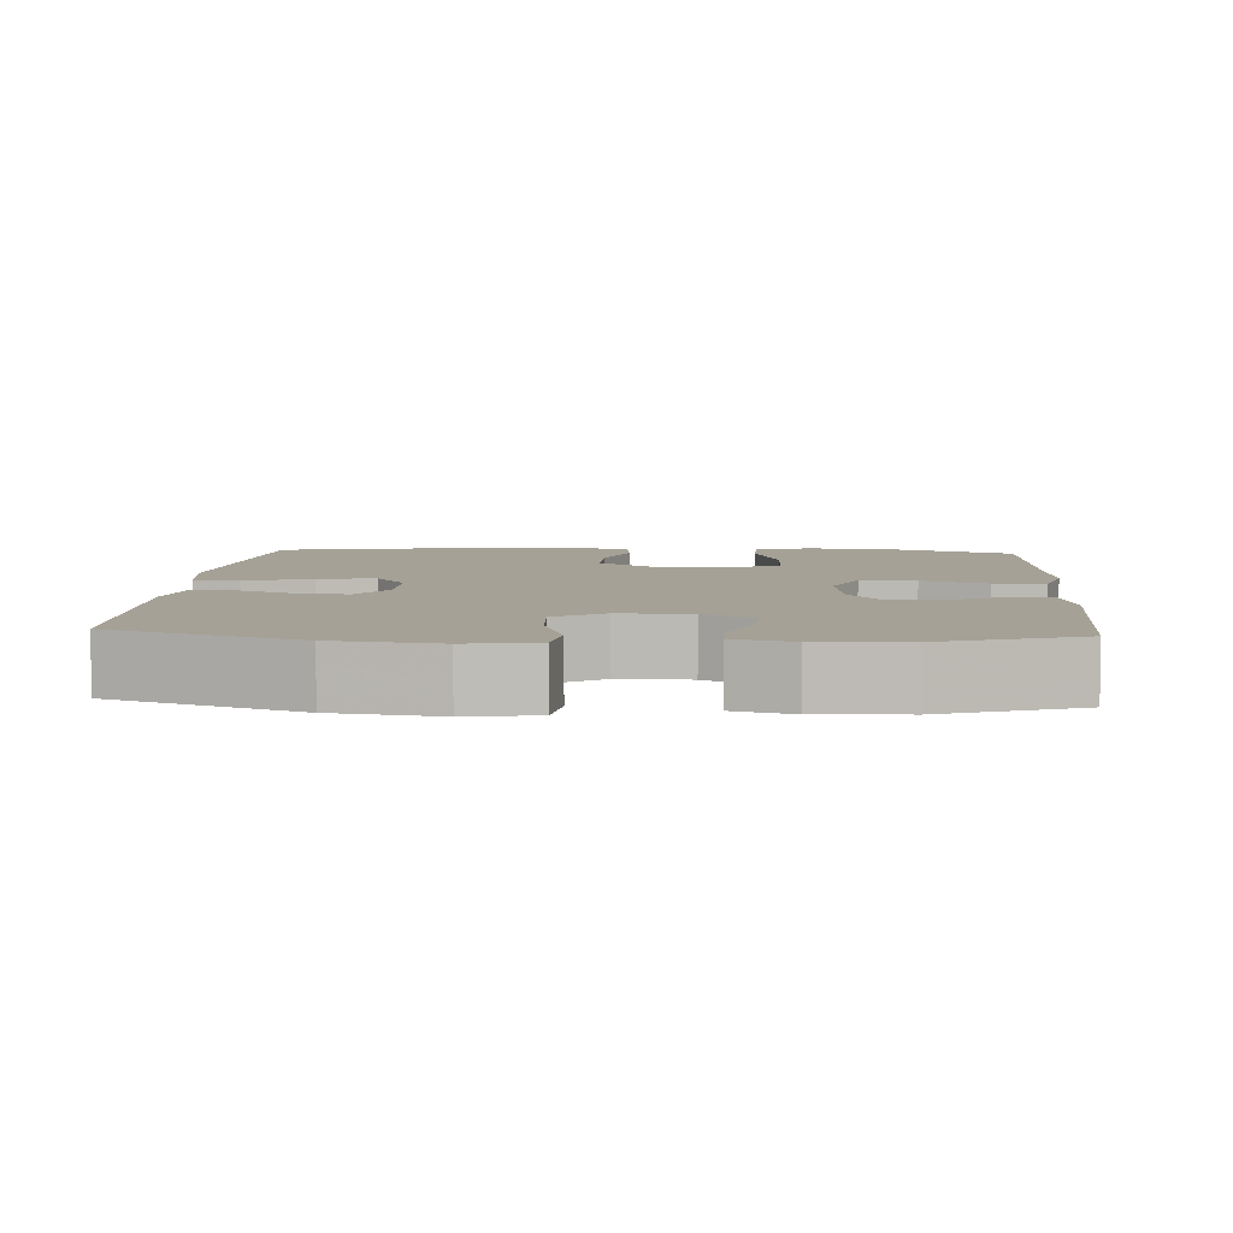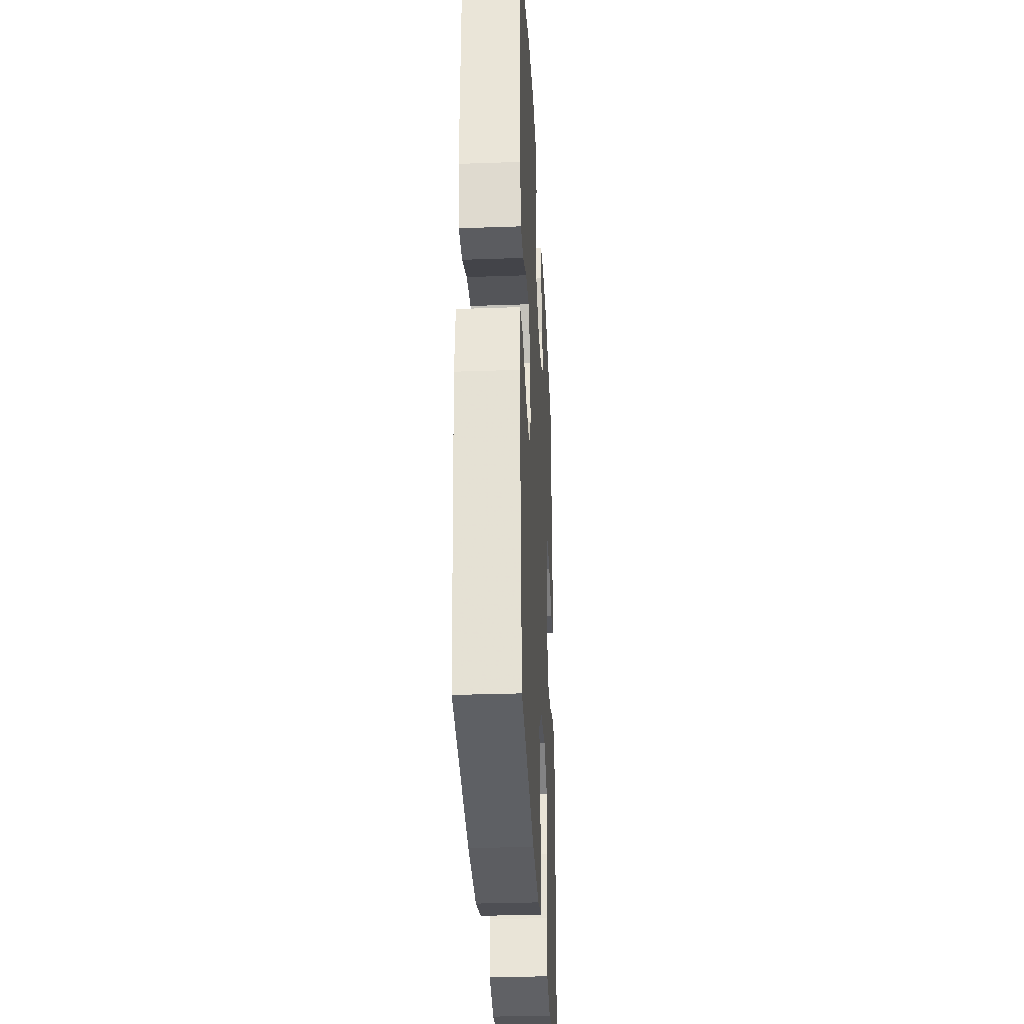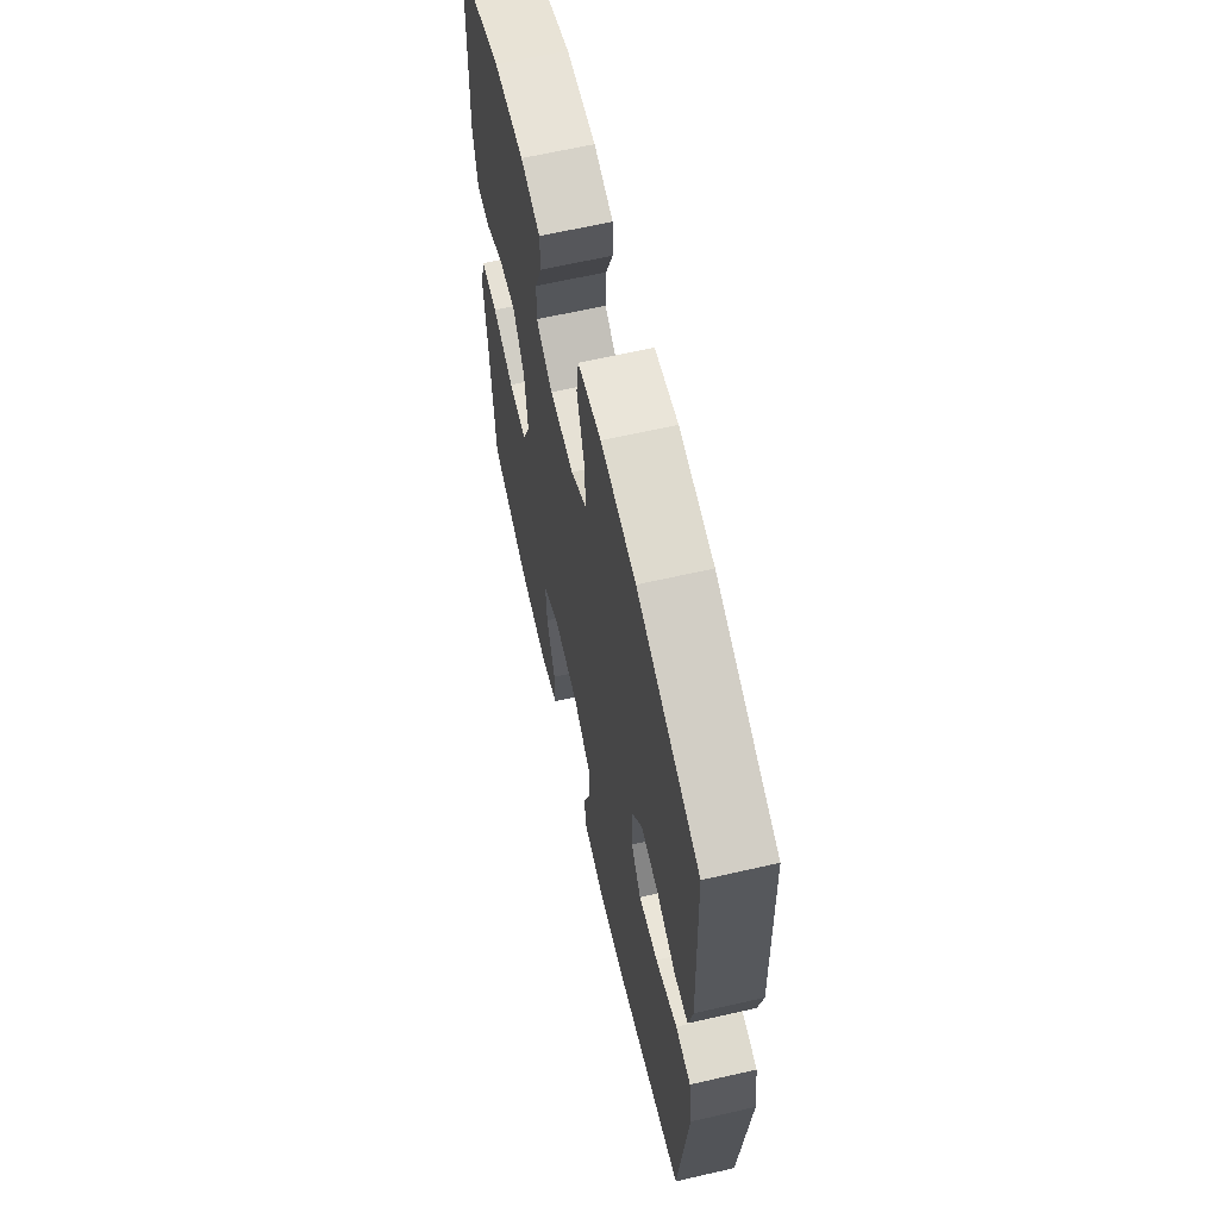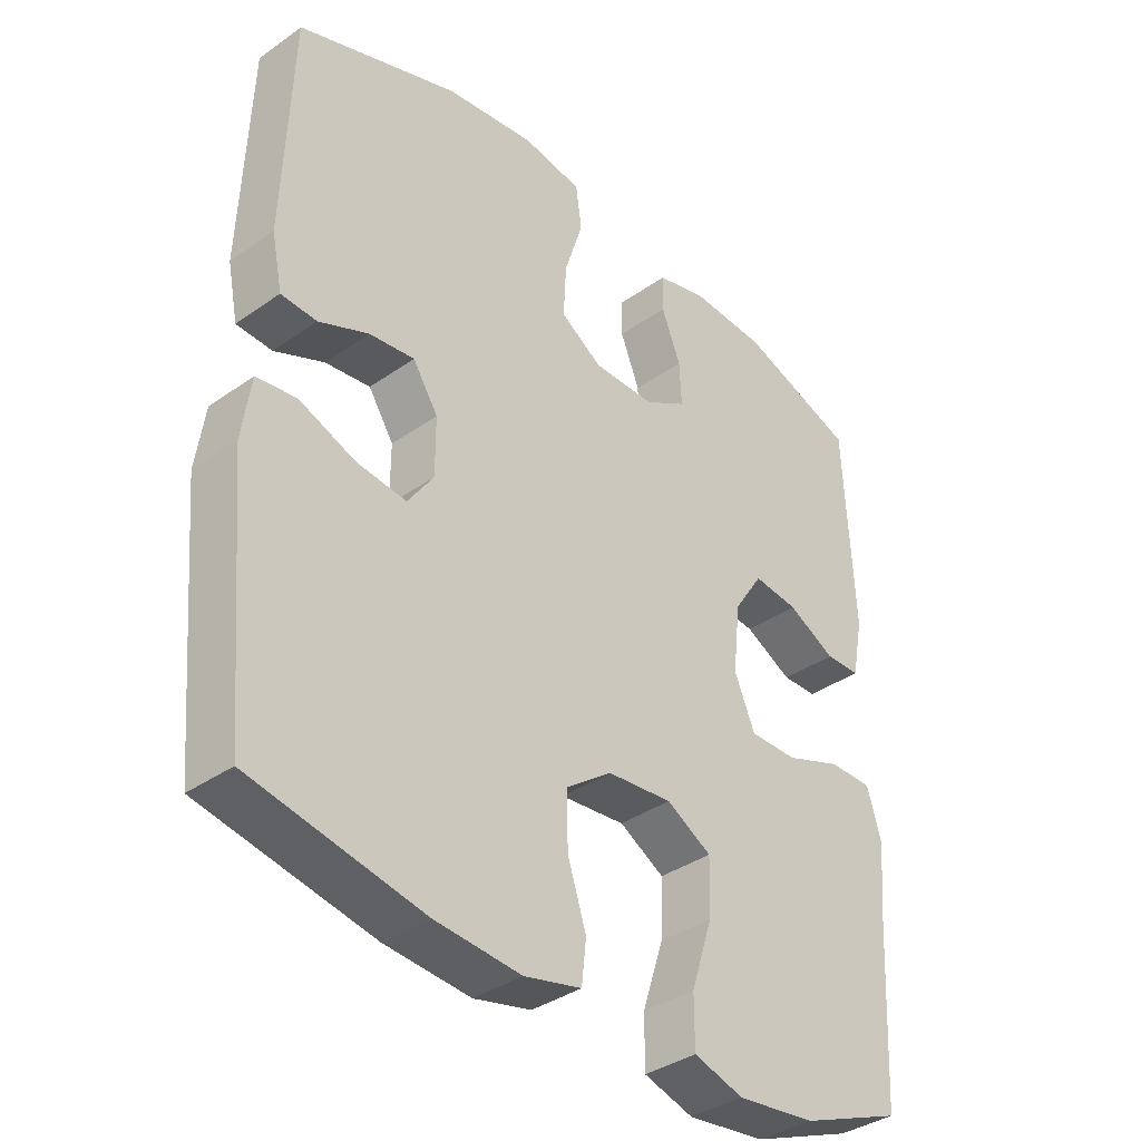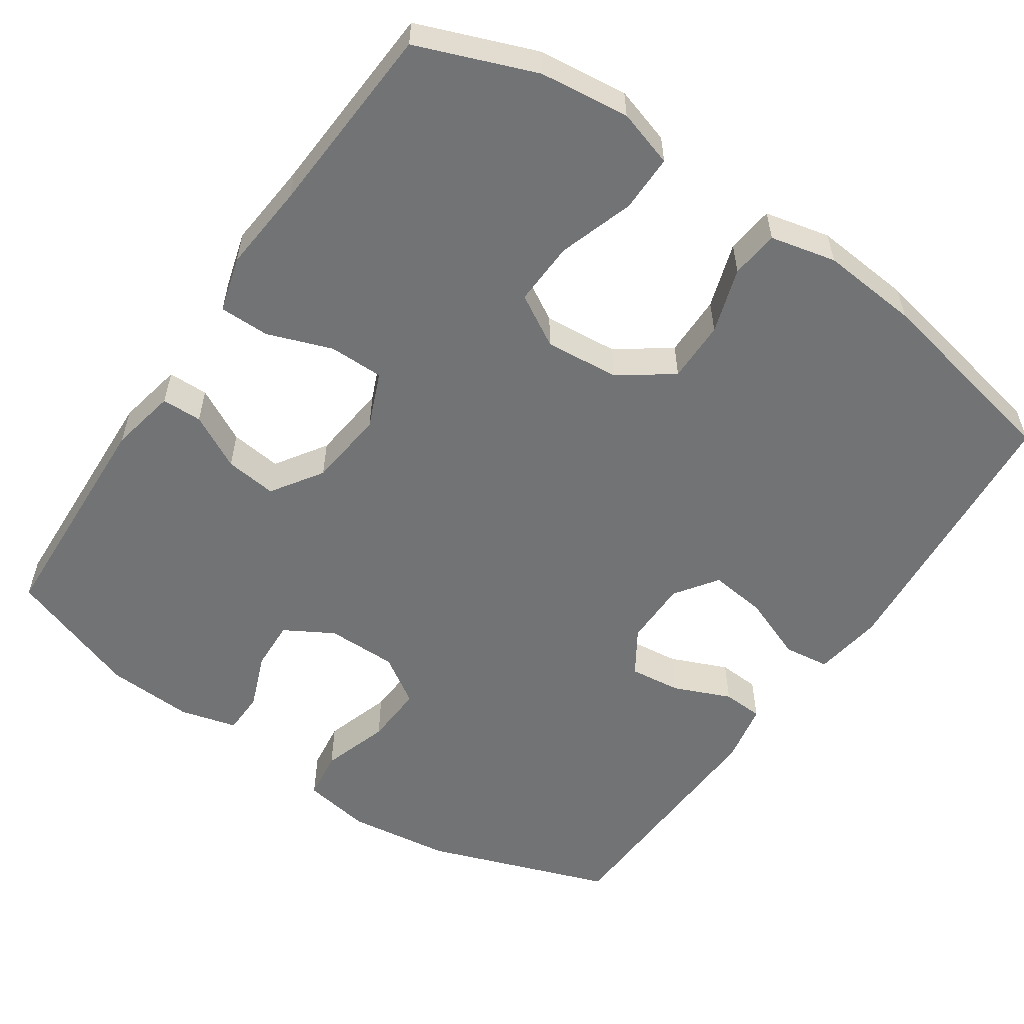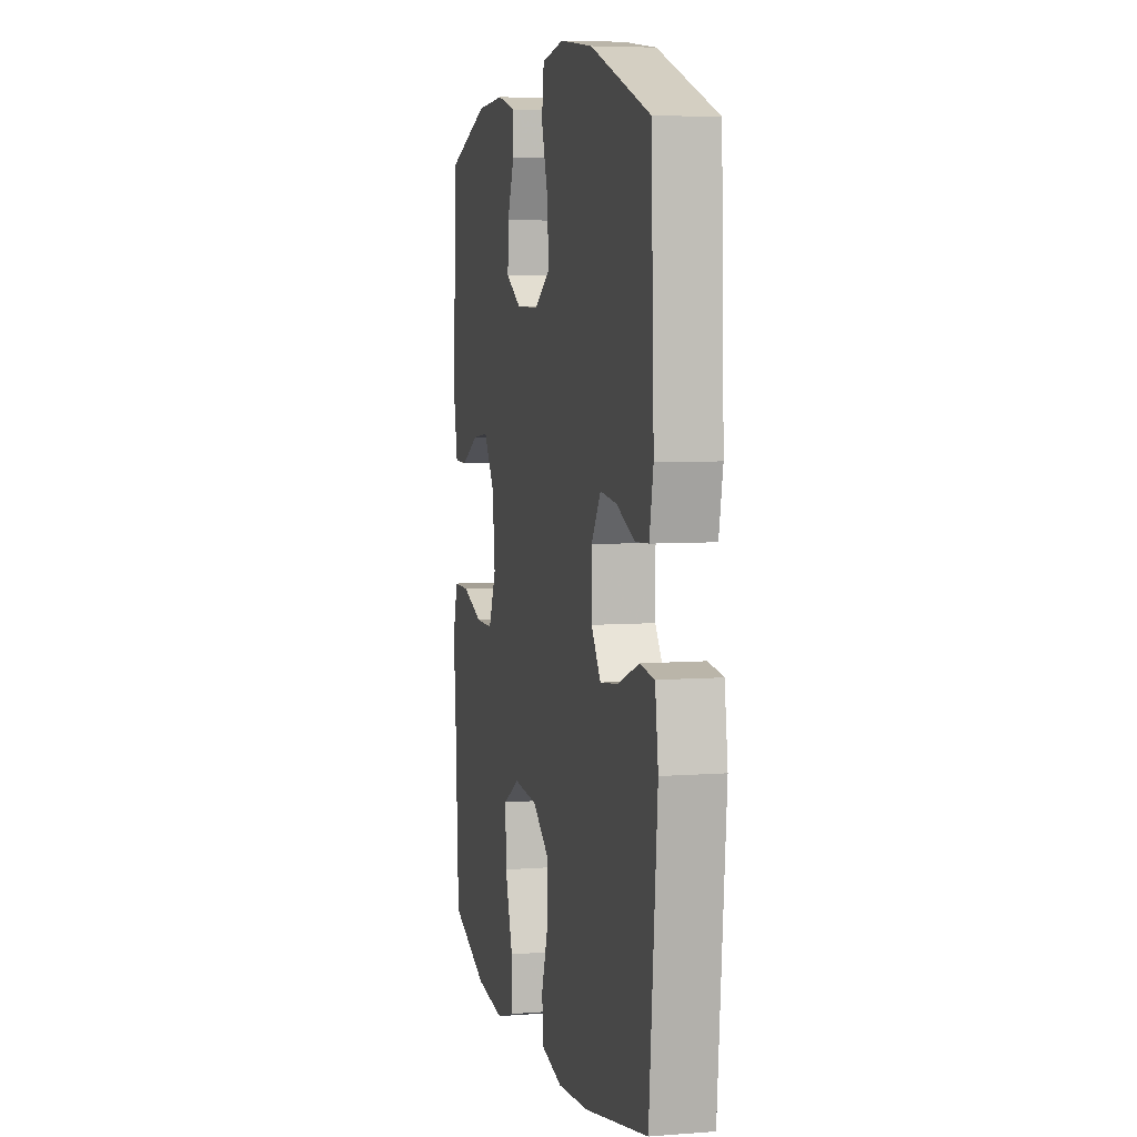
<metadata>
{"format":"obj","ext":"obj","renderer":"f3d","projection":"perspective","resolution":1024,"background":"white","views":[{"elev":6.0,"azim":3.7,"up":"+Y"},{"elev":-31.5,"azim":-87.1,"up":"+Z"},{"elev":64.1,"azim":-103.0,"up":"+Z"},{"elev":-36.8,"azim":-47.6,"up":"+Z"},{"elev":-55.8,"azim":145.6,"up":"+Y"},{"elev":5.9,"azim":-103.2,"up":"+Z"}]}
</metadata>
<code>
v 0.5 0.07 -0.5
v 0.345 0.07 -0.56
v 0.227 0.07 -0.574
v 0.152 0.07 -0.551
v 0.152 0.07 -0.476
v 0.184 0.07 -0.377
v 0.187 0.07 -0.293
v 0.119 0.07 -0.254
v 0.021 0.07 -0.263
v -0.048 0.07 -0.313
v -0.047 0.07 -0.394
v -0.019 0.07 -0.48
v -0.026 0.07 -0.543
v -0.112 0.07 -0.563
v -0.241 0.07 -0.552
v -0.5 0.07 -0.5
v -0.533 0.07 -0.132
v -0.52 0.07 -0.04
v -0.46 0.07 -0.032
v -0.375 0.07 -0.065
v -0.3 0.07 -0.074
v -0.261 0.07 -0.018
v -0.261 0.07 0.068
v -0.299 0.07 0.127
v -0.367 0.07 0.119
v -0.442 0.07 0.087
v -0.496 0.07 0.09
v -0.512 0.07 0.17
v -0.5 0.07 0.5
v -0.257 0.07 0.587
v -0.122 0.07 0.605
v -0.032 0.07 0.59
v -0.023 0.07 0.525
v -0.051 0.07 0.436
v -0.055 0.07 0.357
v 0.008 0.07 0.316
v 0.101 0.07 0.316
v 0.165 0.07 0.353
v 0.162 0.07 0.419
v 0.133 0.07 0.492
v 0.134 0.07 0.548
v 0.209 0.07 0.568
v 0.324 0.07 0.562
v 0.5 0.07 0.5
v 0.514 0.07 0.198
v 0.497 0.07 0.111
v 0.444 0.07 0.11
v 0.372 0.07 0.148
v 0.304 0.07 0.156
v 0.26 0.07 0.089
v 0.249 0.07 -0.013
v 0.28 0.07 -0.086
v 0.352 0.07 -0.086
v 0.437 0.07 -0.055
v 0.503 0.07 -0.055
v 0.524 0.07 -0.128
v 0.514 0.07 -0.244
v 0.5 0 -0.5
v 0.345 0 -0.56
v 0.227 0 -0.574
v 0.152 0 -0.551
v 0.152 0 -0.476
v 0.184 0 -0.377
v 0.187 0 -0.293
v 0.119 0 -0.254
v 0.021 0 -0.263
v -0.048 0 -0.313
v -0.047 0 -0.394
v -0.019 0 -0.48
v -0.026 0 -0.543
v -0.112 0 -0.563
v -0.241 0 -0.552
v -0.5 0 -0.5
v -0.533 0 -0.132
v -0.52 0 -0.04
v -0.46 0 -0.032
v -0.375 0 -0.065
v -0.3 0 -0.074
v -0.261 0 -0.018
v -0.261 0 0.068
v -0.299 0 0.127
v -0.367 0 0.119
v -0.442 0 0.087
v -0.496 0 0.09
v -0.512 0 0.17
v -0.5 0 0.5
v -0.257 0 0.587
v -0.122 0 0.605
v -0.032 0 0.59
v -0.023 0 0.525
v -0.051 0 0.436
v -0.055 0 0.357
v 0.008 0 0.316
v 0.101 0 0.316
v 0.165 0 0.353
v 0.162 0 0.419
v 0.133 0 0.492
v 0.134 0 0.548
v 0.209 0 0.568
v 0.324 0 0.562
v 0.5 0 0.5
v 0.514 0 0.198
v 0.497 0 0.111
v 0.444 0 0.11
v 0.372 0 0.148
v 0.304 0 0.156
v 0.26 0 0.089
v 0.249 0 -0.013
v 0.28 0 -0.086
v 0.352 0 -0.086
v 0.437 0 -0.055
v 0.503 0 -0.055
v 0.524 0 -0.128
v 0.514 0 -0.244
f 54 55 56 57
f 53 54 57 1
f 52 53 1 2
f 51 52 2 3
f 45 46 47 48
f 45 48 49
f 44 45 49
f 43 44 49 50
f 39 40 41 42
f 38 39 42 43
f 31 32 33 34
f 31 34 35
f 30 31 35
f 29 30 35
f 28 29 35 36
f 25 26 27 28
f 24 25 28 36
f 17 18 19 20
f 17 20 21
f 16 17 21
f 15 16 21 22
f 11 12 13 14
f 10 11 14 15
f 3 4 5 6
f 51 3 6 7
f 50 51 7 8
f 38 43 50 8
f 37 38 8 9
f 23 24 36 37
f 23 37 9 10
f 10 15 22 23
f 114 113 112 111
f 58 114 111 110
f 59 58 110 109
f 60 59 109 108
f 105 104 103 102
f 106 105 102
f 106 102 101
f 107 106 101 100
f 99 98 97 96
f 100 99 96 95
f 91 90 89 88
f 92 91 88
f 92 88 87
f 92 87 86
f 93 92 86 85
f 85 84 83 82
f 93 85 82 81
f 77 76 75 74
f 78 77 74
f 78 74 73
f 79 78 73 72
f 71 70 69 68
f 72 71 68 67
f 63 62 61 60
f 64 63 60 108
f 65 64 108 107
f 65 107 100 95
f 66 65 95 94
f 94 93 81 80
f 67 66 94 80
f 80 79 72 67
f 1 58 59 2
f 2 59 60 3
f 3 60 61 4
f 4 61 62 5
f 5 62 63 6
f 6 63 64 7
f 7 64 65 8
f 8 65 66 9
f 9 66 67 10
f 10 67 68 11
f 11 68 69 12
f 12 69 70 13
f 13 70 71 14
f 14 71 72 15
f 15 72 73 16
f 16 73 74 17
f 17 74 75 18
f 18 75 76 19
f 19 76 77 20
f 20 77 78 21
f 21 78 79 22
f 22 79 80 23
f 23 80 81 24
f 24 81 82 25
f 25 82 83 26
f 26 83 84 27
f 27 84 85 28
f 28 85 86 29
f 29 86 87 30
f 30 87 88 31
f 31 88 89 32
f 32 89 90 33
f 33 90 91 34
f 34 91 92 35
f 35 92 93 36
f 36 93 94 37
f 37 94 95 38
f 38 95 96 39
f 39 96 97 40
f 40 97 98 41
f 41 98 99 42
f 42 99 100 43
f 43 100 101 44
f 44 101 102 45
f 45 102 103 46
f 46 103 104 47
f 47 104 105 48
f 48 105 106 49
f 49 106 107 50
f 50 107 108 51
f 51 108 109 52
f 52 109 110 53
f 53 110 111 54
f 54 111 112 55
f 55 112 113 56
f 56 113 114 57
f 57 114 58 1

</code>
